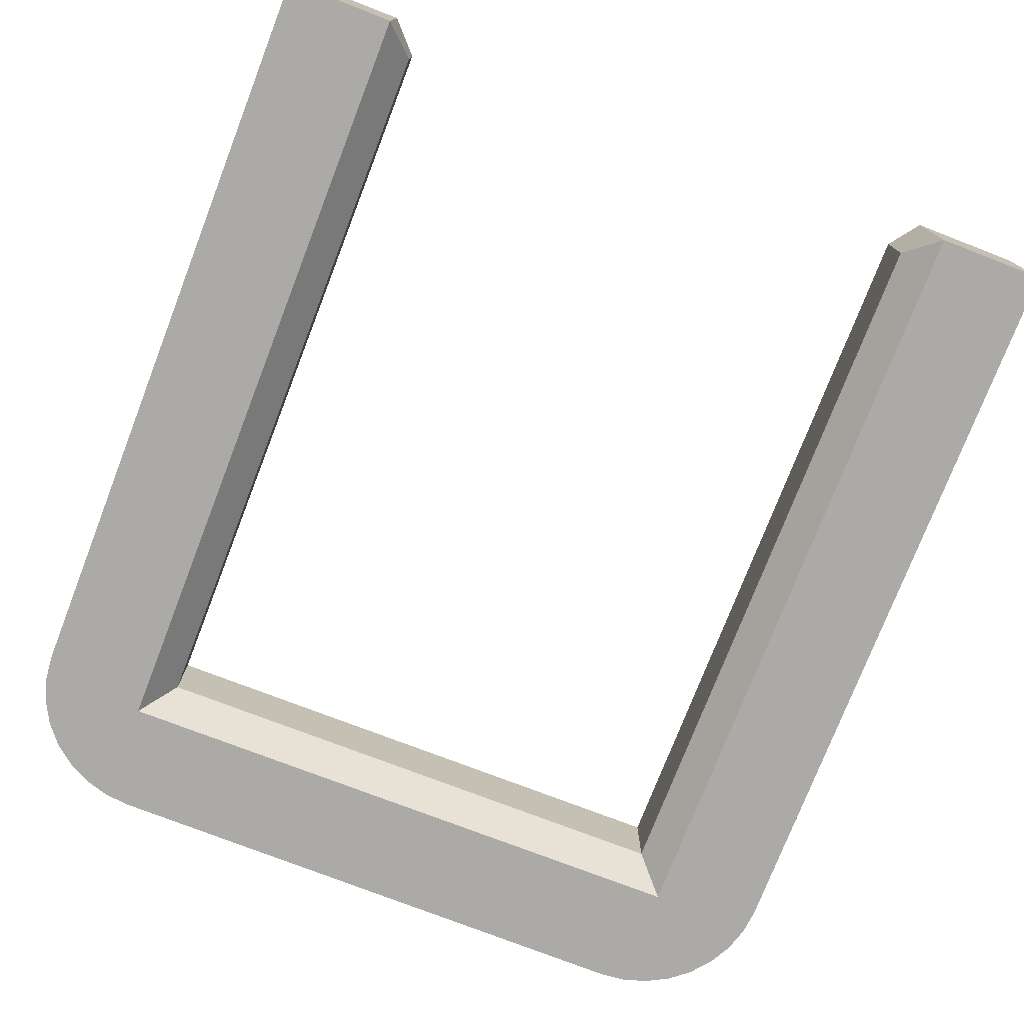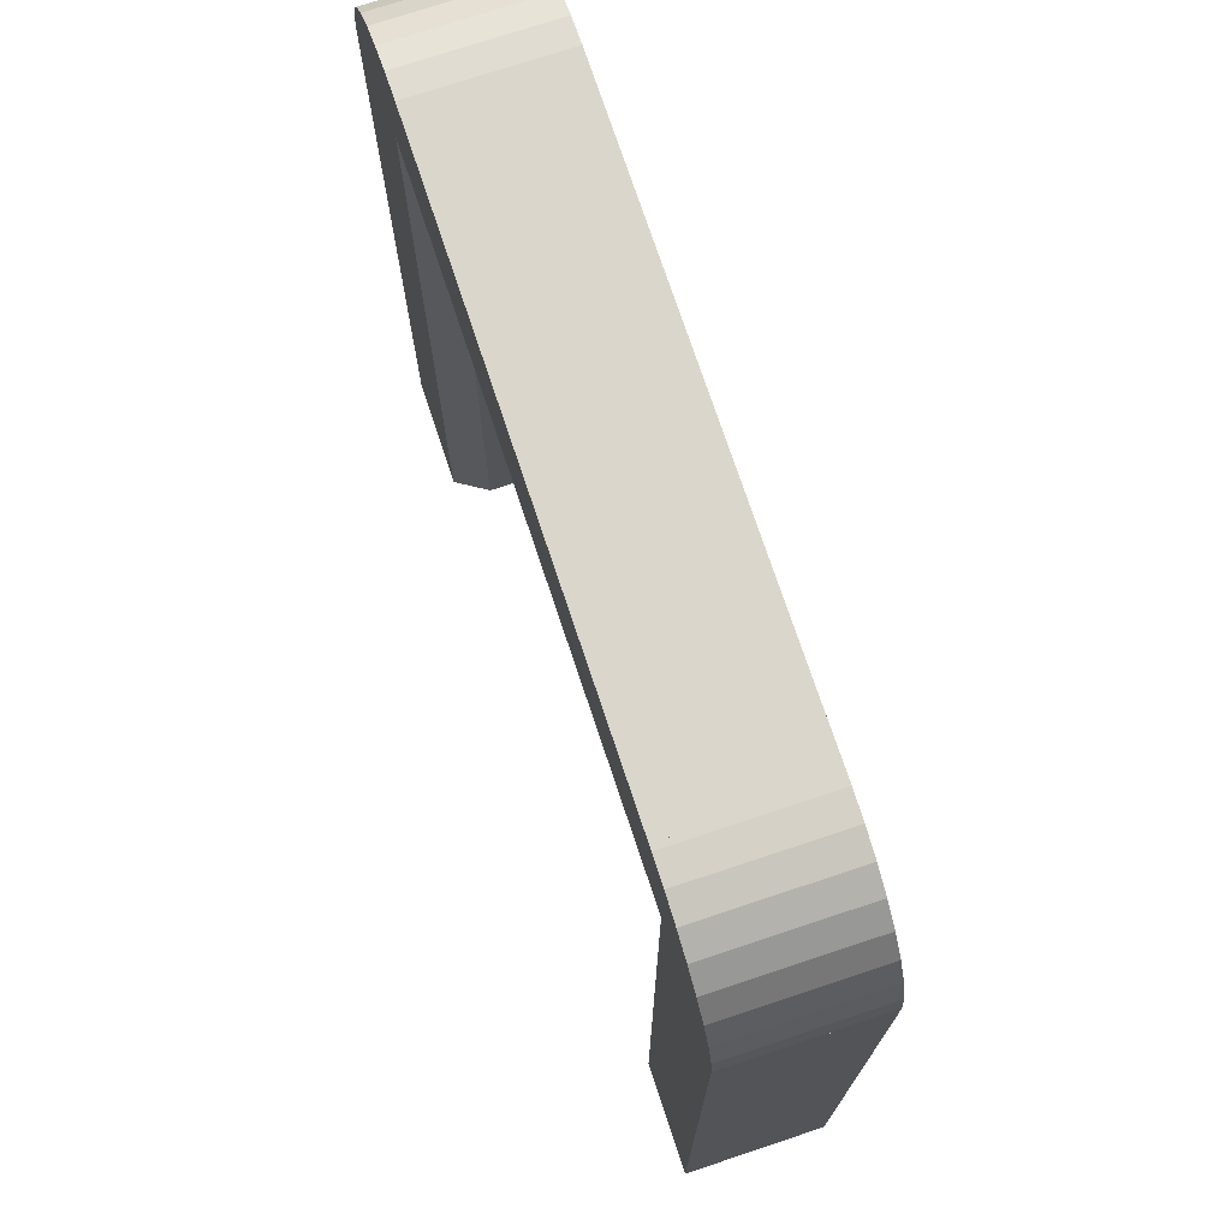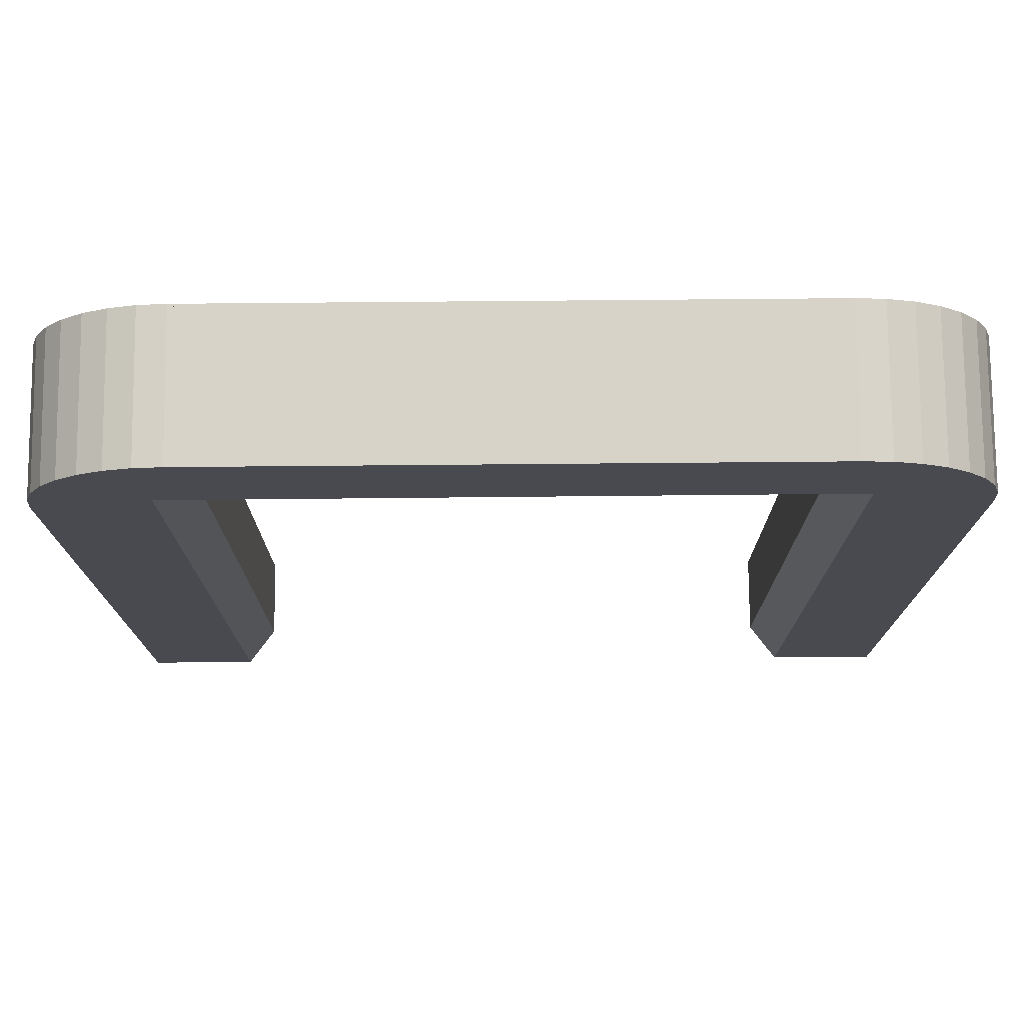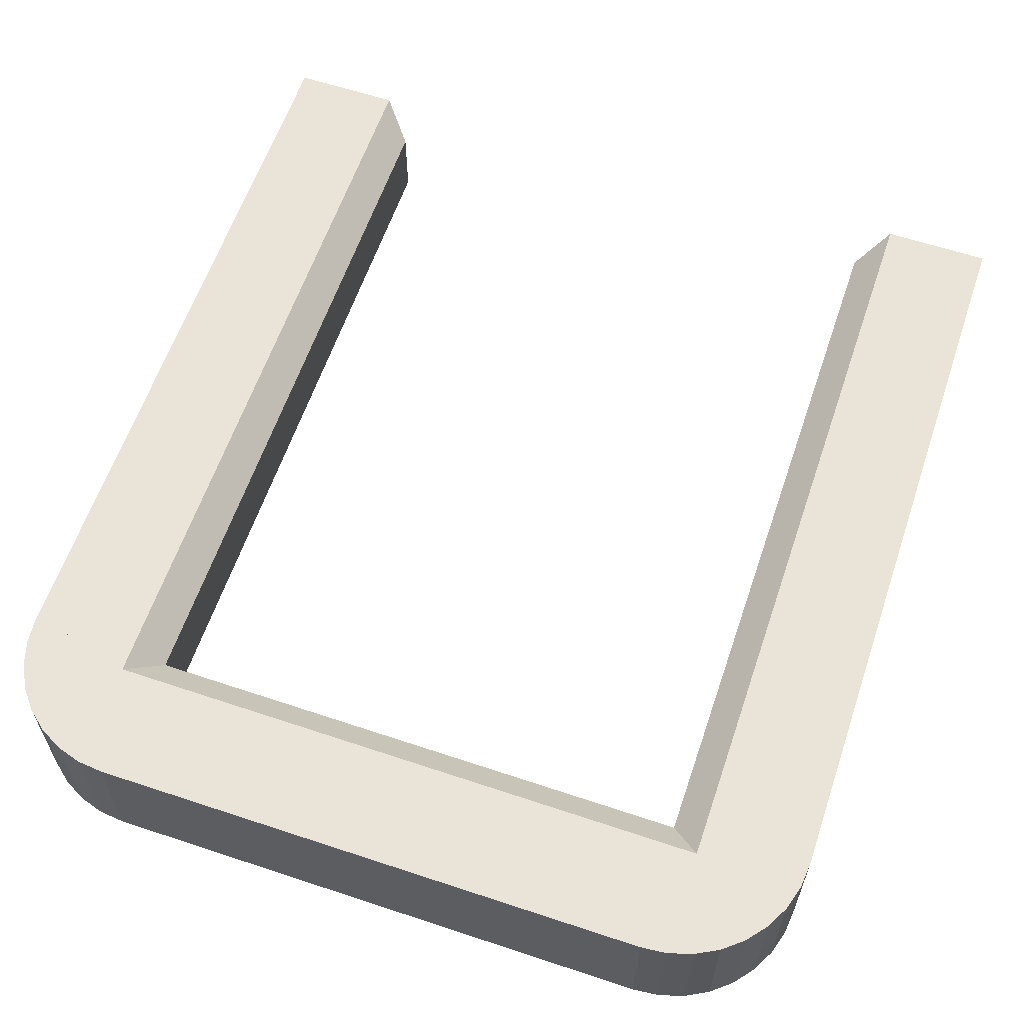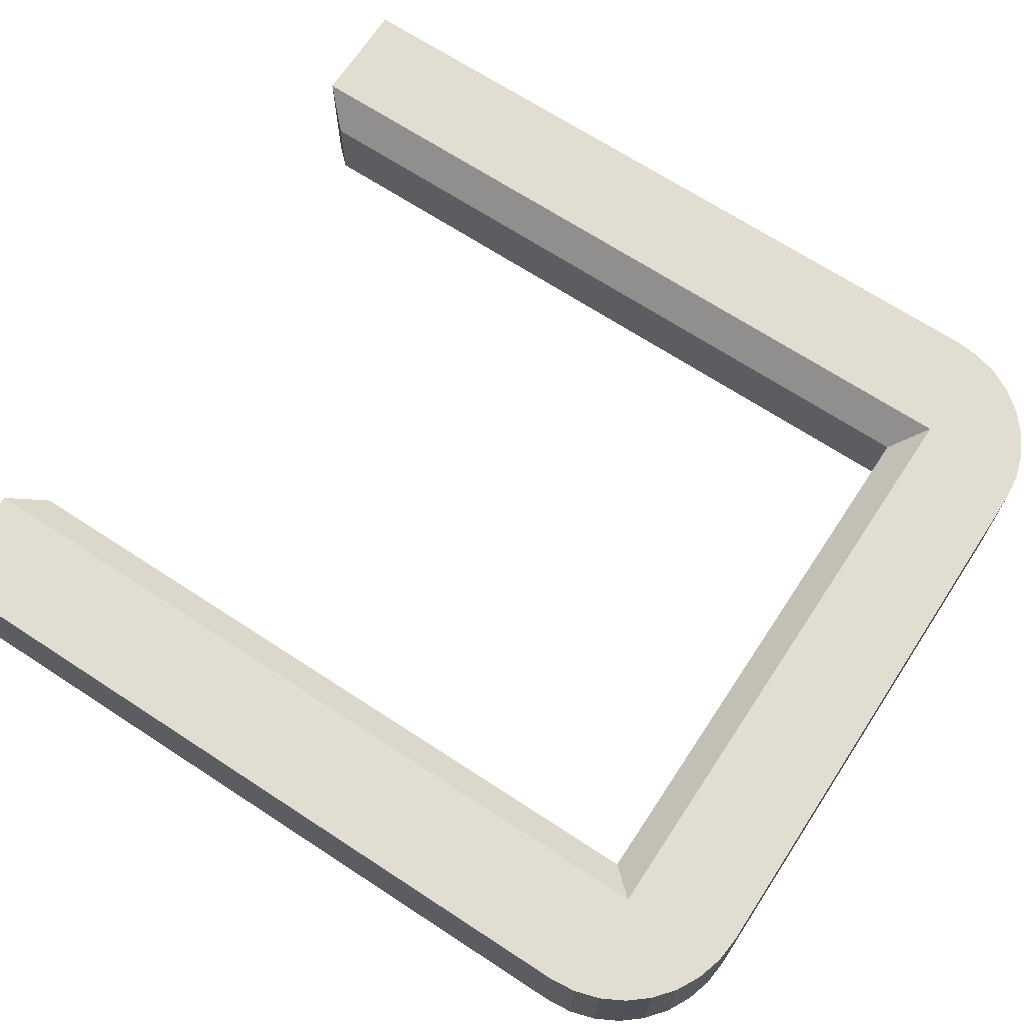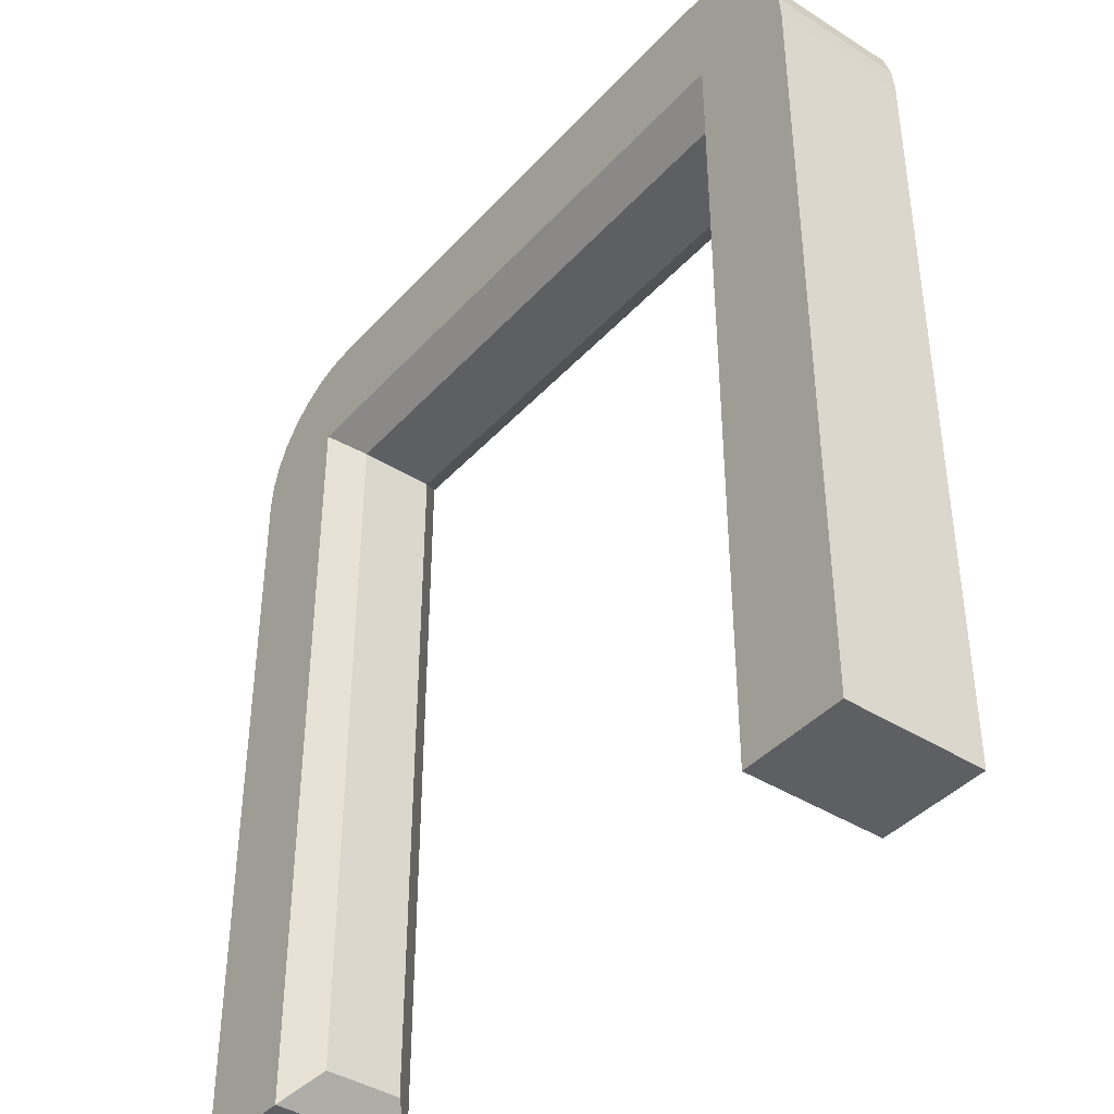
<metadata>
{"format":"obj","ext":"obj","renderer":"f3d","projection":"perspective","resolution":1024,"background":"white","views":[{"elev":-76.0,"azim":-21.2,"up":"+Z"},{"elev":73.9,"azim":71.6,"up":"+Y"},{"elev":76.4,"azim":179.5,"up":"+Y"},{"elev":60.9,"azim":-161.3,"up":"+Z"},{"elev":68.7,"azim":123.2,"up":"+Z"},{"elev":-40.8,"azim":52.3,"up":"+Y"}]}
</metadata>
<code>
o Cube.001_Cube.007
v 6 -1 1
v 6 -1 -1
v 6 10 -1
v -6 -1 1
v -6 -1 -1
v -6 10 -1
v 4 12 -1
v -4 12 -1
v -4 12 1
v -6 10 1
v 4 12 1
v 6 10 1
v -6 10.08 -1
v -4.077 12 -1
v -5.963 10.45 -1
v -5.854 10.81 -1
v -5.676 11.15 -1
v -5.437 11.44 -1
v -5.145 11.68 -1
v -4.813 11.85 -1
v -4.452 11.96 -1
v -4.077 12 1
v -6 10.08 1
v -4.452 11.96 1
v -4.813 11.85 1
v -5.145 11.68 1
v -5.437 11.44 1
v -5.676 11.15 1
v -5.854 10.81 1
v -5.963 10.45 1
v 6 10.08 1
v 4.077 12 1
v 5.963 10.45 1
v 5.854 10.81 1
v 5.676 11.15 1
v 5.437 11.44 1
v 5.145 11.68 1
v 4.813 11.85 1
v 4.452 11.96 1
v 4.077 12 -1
v 6 10.08 -1
v 4.452 11.96 -1
v 4.813 11.85 -1
v 5.145 11.68 -1
v 5.437 11.44 -1
v 5.676 11.15 -1
v 5.854 10.81 -1
v 5.963 10.45 -1
v 4 -0.5625 0.5625
v 4.437 -1 1
v 4 -0.5625 -0.5625
v 4.437 -1 -1
v -4 -0.5625 0.5625
v -4.437 -1 1
v -4 10 0.5625
v -4.437 10.44 1
v -4 -0.5625 -0.5625
v -4.437 -1 -1
v 4 9.97 -0.5625
v 4.437 10.41 -1
v -4 10 -0.5625
v -4.437 10.44 -1
v 4.437 10.41 1
v 4 9.97 0.5625
f 52 60 3 2
f 5 58 54 4
f 2 3 12 1
f 49 64 59 51
f 1 12 63 50
f 6 13 15 16 17 18 19 20 21 14 8 62
f 4 10 6 5
f 60 7 40 42 43 44 45 46 47 48 41 3
f 54 56 10 4
f 56 9 22 24 25 26 27 28 29 30 23 10
f 57 61 55 53
f 61 59 64 55
f 7 8 9 11
f 63 11 9 56
f 5 6 62 58
f 62 8 7 60
f 3 60 59 64 63 12
f 61 62 6 10 56 55
f 8 14 22 9
f 10 23 13 6
f 40 7 11 32
f 55 56 9 8 62 61
f 59 60 7 11 63 64
f 3 41 31 12
f 22 14 21 24
f 24 21 20 25
f 25 20 19 26
f 26 19 18 27
f 27 18 17 28
f 28 17 16 29
f 29 16 15 30
f 30 15 13 23
f 40 32 39 42
f 42 39 38 43
f 43 38 37 44
f 44 37 36 45
f 45 36 35 46
f 46 35 34 47
f 47 34 33 48
f 48 33 31 41
f 12 31 33 34 35 36 37 38 39 32 11 63
f 52 50 49 51
f 54 58 57 53
f 56 54 53 55
f 60 52 51 59
f 50 63 64 49
f 59 61 62 60
f 61 57 58 62
f 55 64 63 56
f 52 2 1 50

</code>
